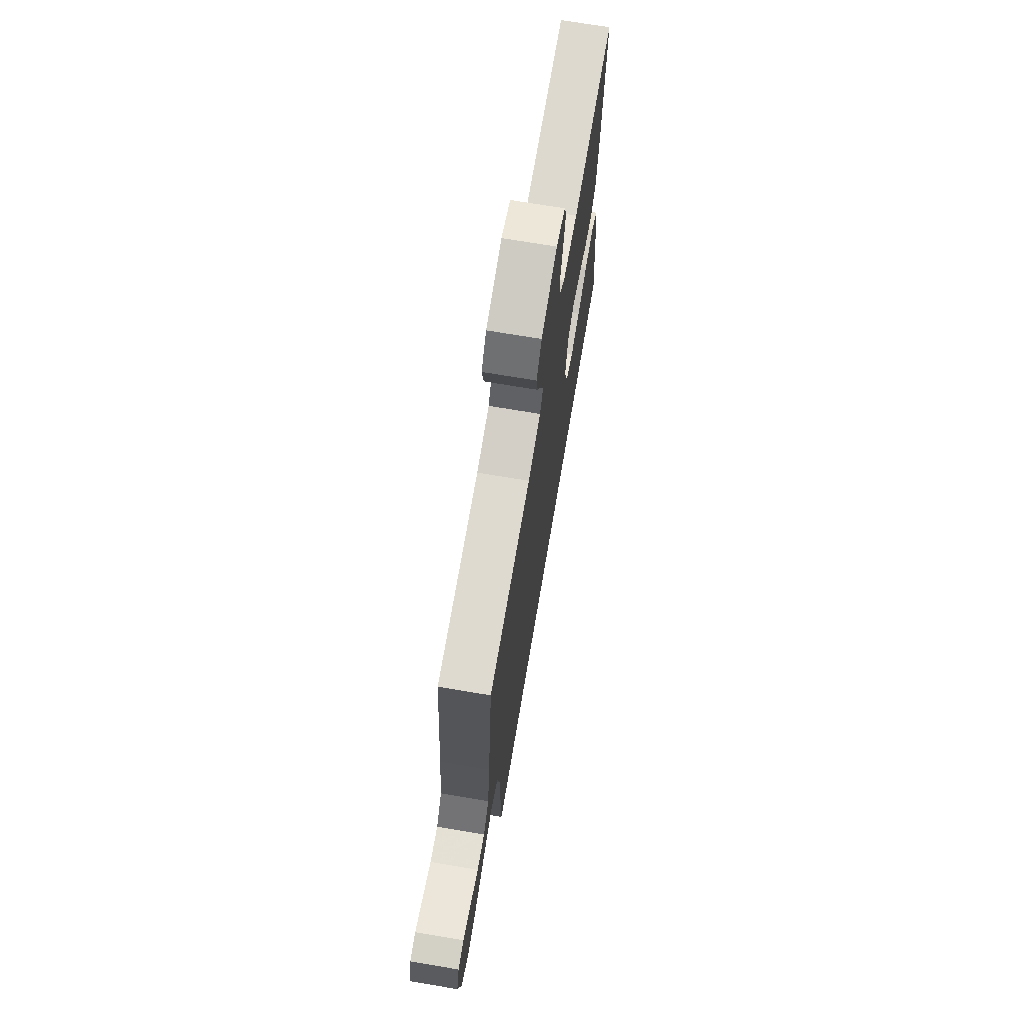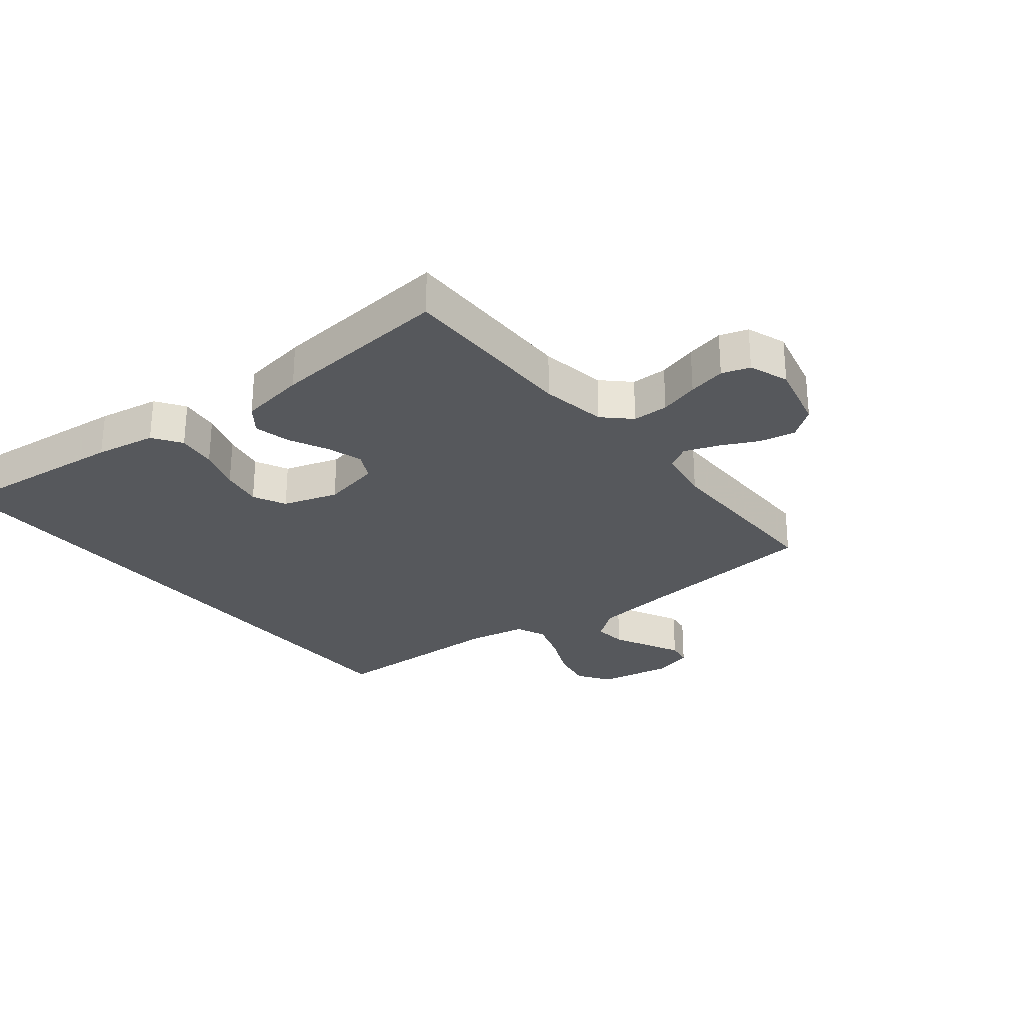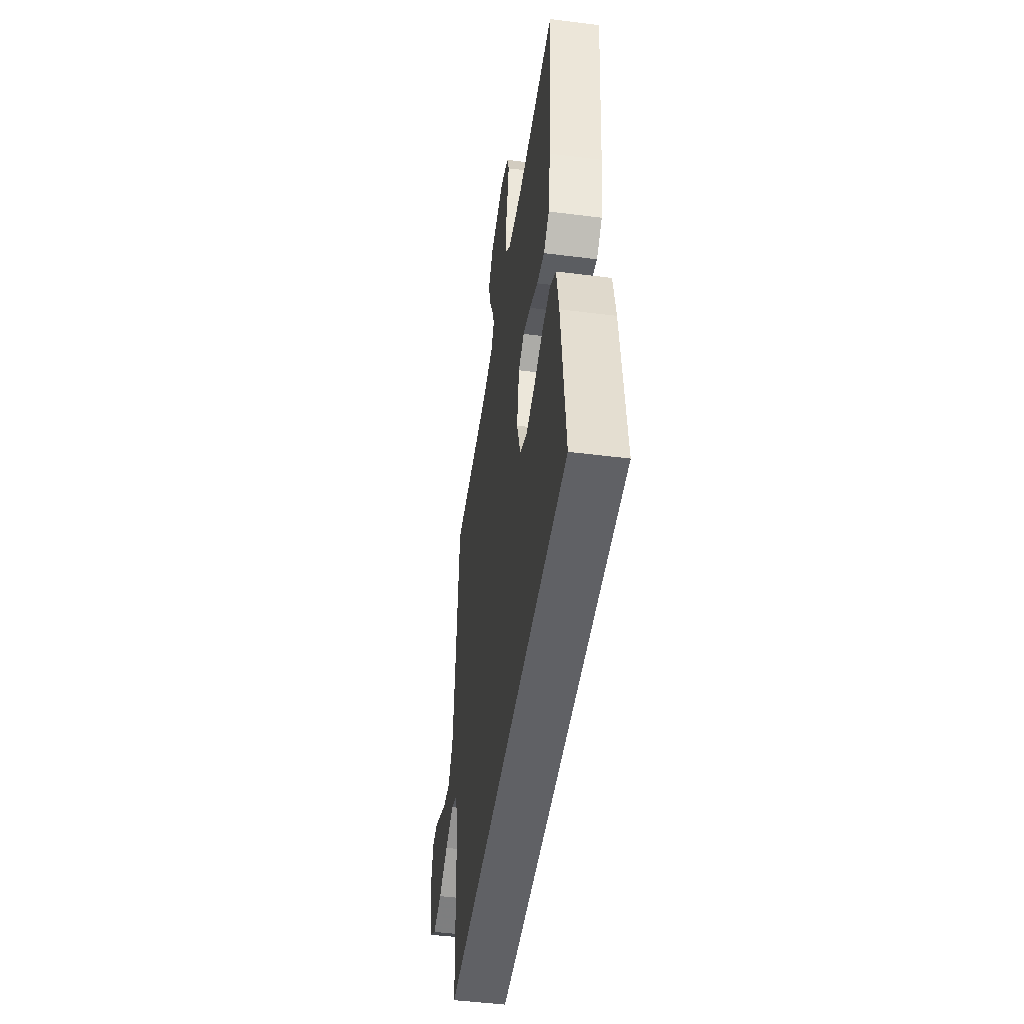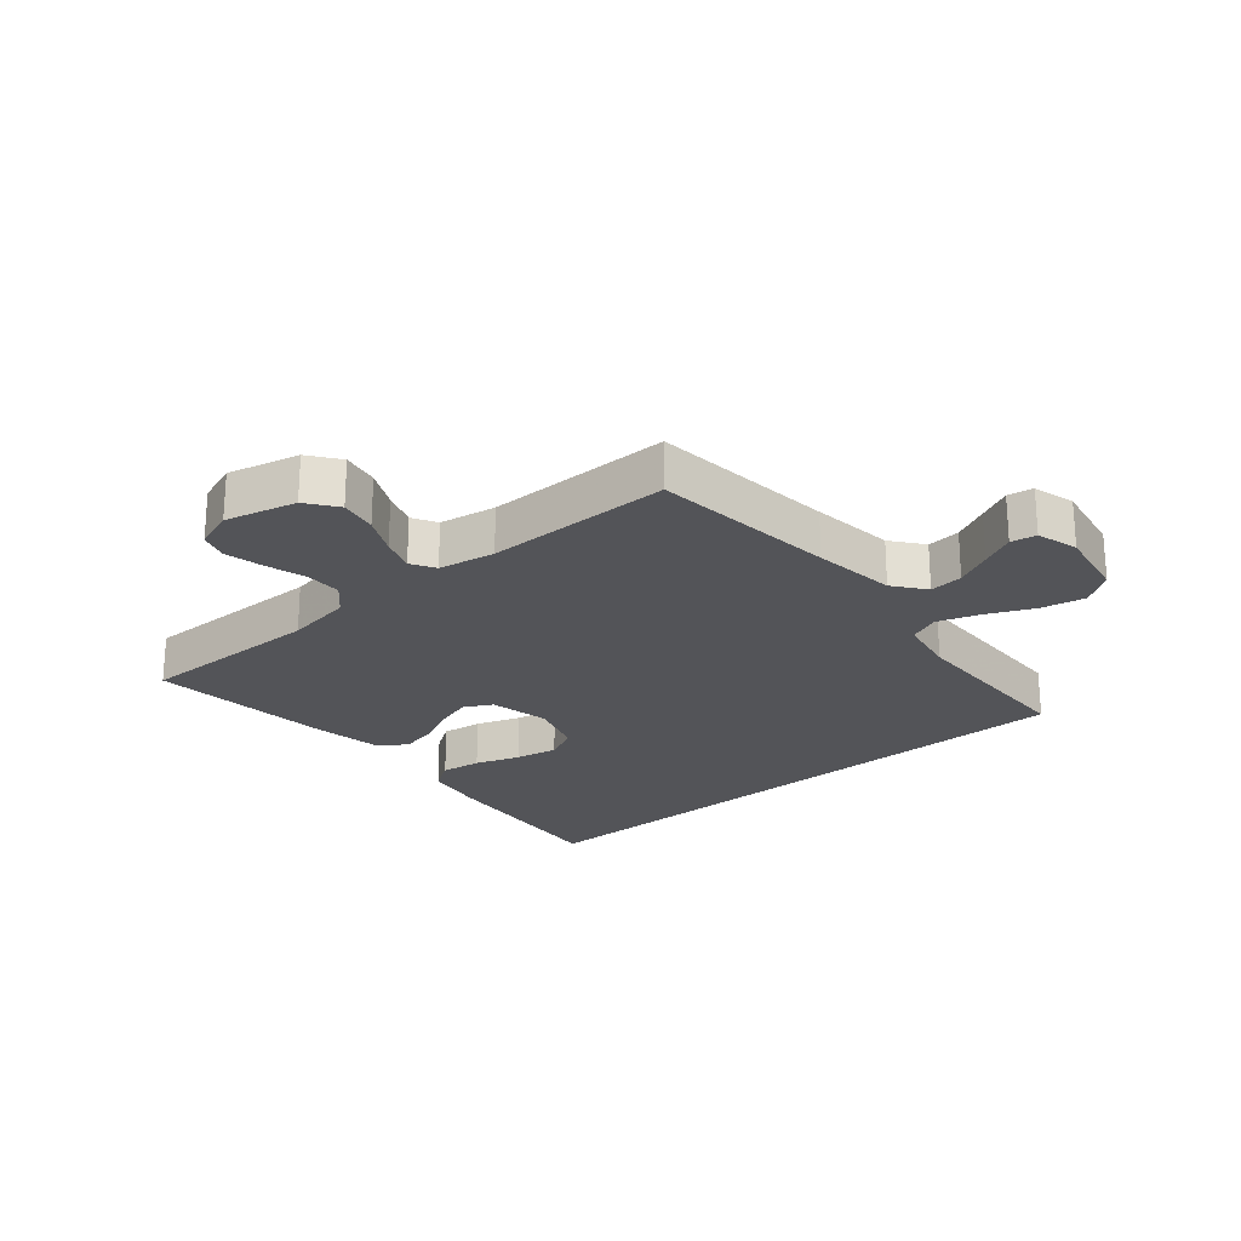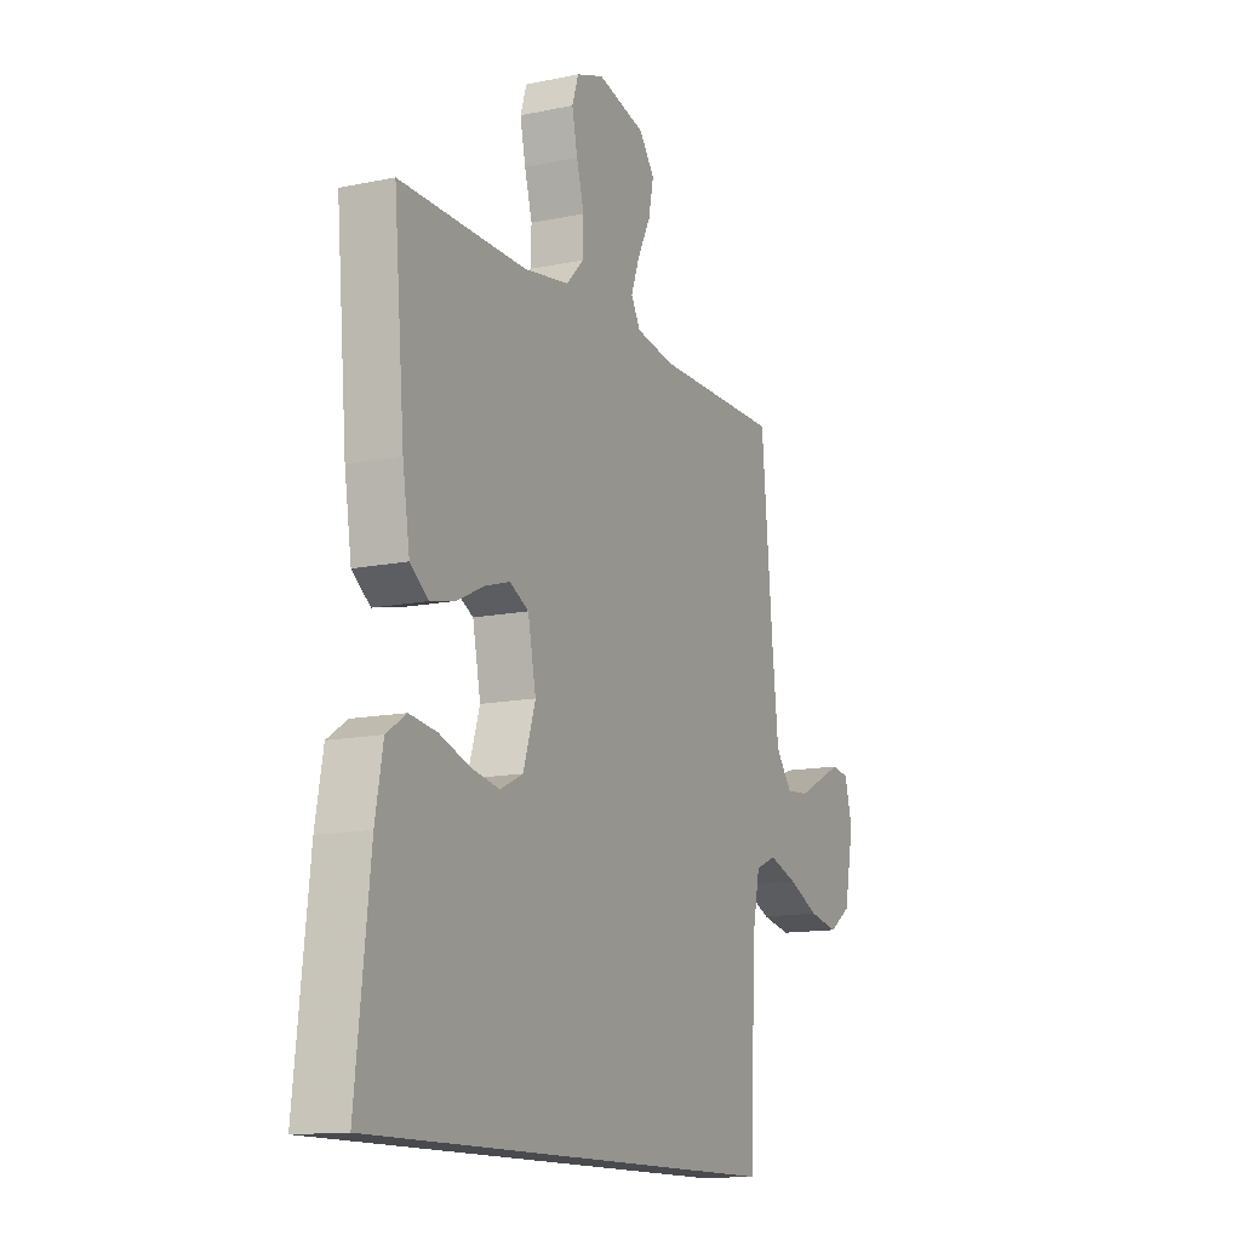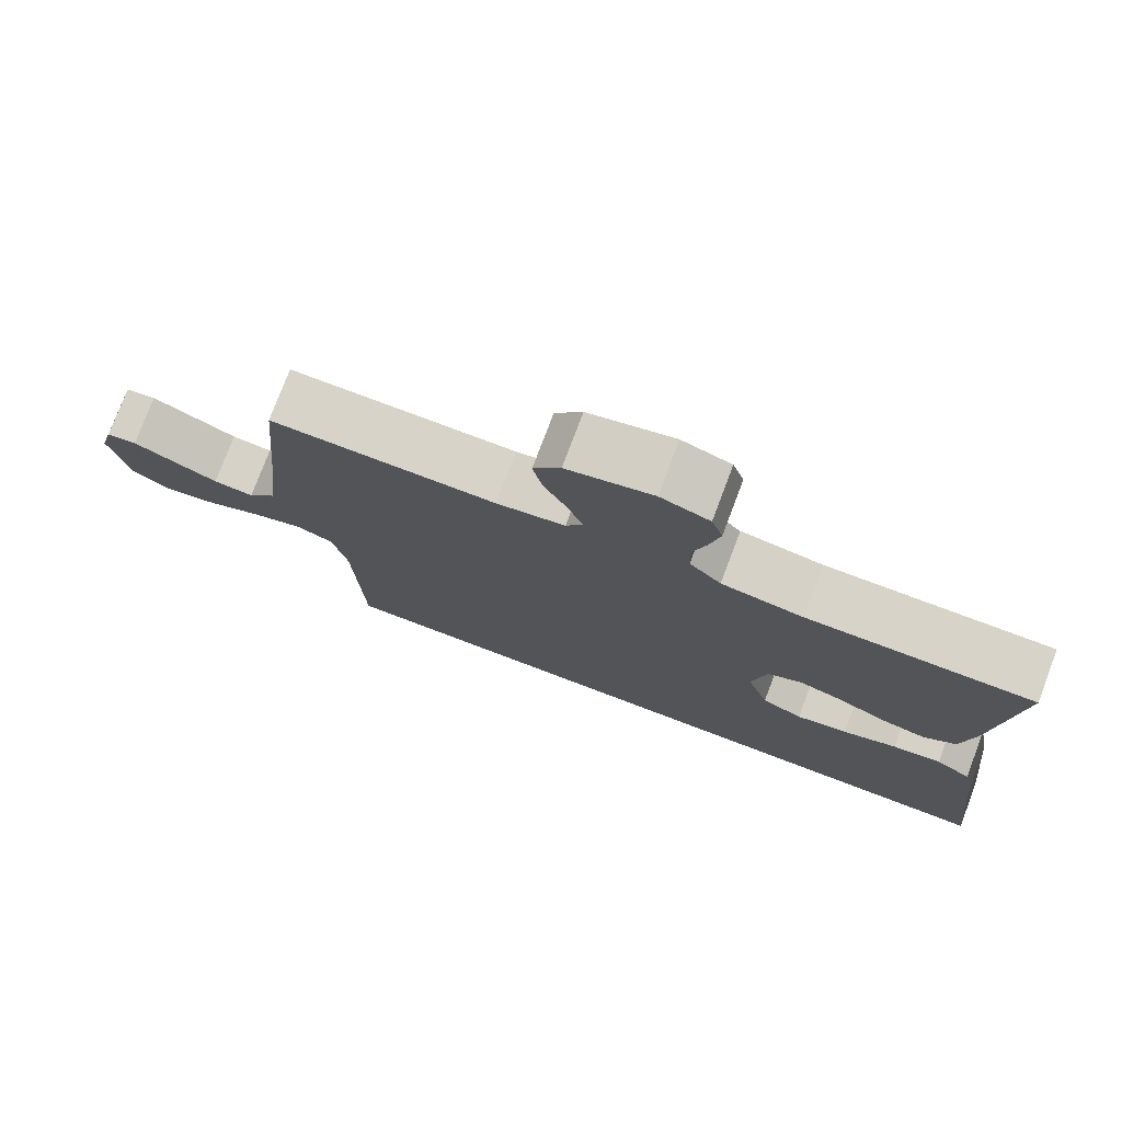
<metadata>
{"format":"obj","ext":"obj","renderer":"f3d","projection":"perspective","resolution":1024,"background":"white","views":[{"elev":70.7,"azim":99.6,"up":"+Z"},{"elev":-27.7,"azim":-51.0,"up":"+Y"},{"elev":-48.0,"azim":-98.1,"up":"+Z"},{"elev":-23.5,"azim":40.8,"up":"+Y"},{"elev":-13.2,"azim":-64.6,"up":"+Z"},{"elev":77.0,"azim":-159.3,"up":"+Z"}]}
</metadata>
<code>
v -0.553 0.07 -0.5
v -0.52 0.07 -0.2
v -0.502 0.07 -0.1
v -0.455 0.07 -0.069
v -0.39 0.07 -0.078
v -0.318 0.07 -0.103
v -0.25 0.07 -0.116
v -0.196 0.07 -0.09
v -0.167 0.07 0
v -0.186 0.07 0.096
v -0.231 0.07 0.12
v -0.29 0.07 0.102
v -0.355 0.07 0.071
v -0.414 0.07 0.058
v -0.457 0.07 0.091
v -0.474 0.07 0.2
v -0.5 0.07 0.5
v -0.2 0.07 0.496
v -0.092 0.07 0.513
v -0.05 0.07 0.556
v -0.049 0.07 0.615
v -0.067 0.07 0.68
v -0.08 0.07 0.742
v -0.065 0.07 0.788
v 0 0.07 0.811
v 0.114 0.07 0.782
v 0.15 0.07 0.733
v 0.138 0.07 0.673
v 0.107 0.07 0.611
v 0.087 0.07 0.556
v 0.109 0.07 0.517
v 0.2 0.07 0.501
v 0.5 0.07 0.5
v 0.528 0.07 0.2
v 0.543 0.07 0.065
v 0.582 0.07 0.014
v 0.636 0.07 0.019
v 0.695 0.07 0.048
v 0.75 0.07 0.075
v 0.791 0.07 0.068
v 0.809 0.07 0
v 0.786 0.07 -0.119
v 0.733 0.07 -0.155
v 0.663 0.07 -0.141
v 0.589 0.07 -0.107
v 0.521 0.07 -0.084
v 0.471 0.07 -0.105
v 0.452 0.07 -0.2
v 0.442 0.07 -0.5
v -0.553 0 -0.5
v -0.52 0 -0.2
v -0.502 0 -0.1
v -0.455 0 -0.069
v -0.39 0 -0.078
v -0.318 0 -0.103
v -0.25 0 -0.116
v -0.196 0 -0.09
v -0.167 0 0
v -0.186 0 0.096
v -0.231 0 0.12
v -0.29 0 0.102
v -0.355 0 0.071
v -0.414 0 0.058
v -0.457 0 0.091
v -0.474 0 0.2
v -0.5 0 0.5
v -0.2 0 0.496
v -0.092 0 0.513
v -0.05 0 0.556
v -0.049 0 0.615
v -0.067 0 0.68
v -0.08 0 0.742
v -0.065 0 0.788
v 0 0 0.811
v 0.114 0 0.782
v 0.15 0 0.733
v 0.138 0 0.673
v 0.107 0 0.611
v 0.087 0 0.556
v 0.109 0 0.517
v 0.2 0 0.501
v 0.5 0 0.5
v 0.528 0 0.2
v 0.543 0 0.065
v 0.582 0 0.014
v 0.636 0 0.019
v 0.695 0 0.048
v 0.75 0 0.075
v 0.791 0 0.068
v 0.809 0 0
v 0.786 0 -0.119
v 0.733 0 -0.155
v 0.663 0 -0.141
v 0.589 0 -0.107
v 0.521 0 -0.084
v 0.471 0 -0.105
v 0.452 0 -0.2
v 0.442 0 -0.5
f 48 49 1 2
f 47 48 2
f 46 47 2
f 42 43 44 45
f 42 45 46
f 41 42 46
f 37 38 39 40
f 37 40 41 46
f 32 33 34
f 31 32 34 35
f 26 27 28 29
f 26 29 30
f 25 26 30
f 24 25 30
f 21 22 23 24
f 21 24 30 31
f 15 16 17 18
f 15 18 19
f 12 13 14 15
f 11 12 15 19
f 10 11 19 20
f 3 4 5 6
f 3 6 7
f 2 3 7
f 36 37 46 2
f 20 21 31 35
f 9 10 20 35
f 8 9 35 36
f 7 8 36
f 2 7 36
f 51 50 98 97
f 51 97 96
f 51 96 95
f 94 93 92 91
f 95 94 91
f 95 91 90
f 89 88 87 86
f 95 90 89 86
f 83 82 81
f 84 83 81 80
f 78 77 76 75
f 79 78 75
f 79 75 74
f 79 74 73
f 73 72 71 70
f 80 79 73 70
f 67 66 65 64
f 68 67 64
f 64 63 62 61
f 68 64 61 60
f 69 68 60 59
f 55 54 53 52
f 56 55 52
f 56 52 51
f 51 95 86 85
f 84 80 70 69
f 84 69 59 58
f 85 84 58 57
f 85 57 56
f 85 56 51
f 1 50 51 2
f 2 51 52 3
f 3 52 53 4
f 4 53 54 5
f 5 54 55 6
f 6 55 56 7
f 7 56 57 8
f 8 57 58 9
f 9 58 59 10
f 10 59 60 11
f 11 60 61 12
f 12 61 62 13
f 13 62 63 14
f 14 63 64 15
f 15 64 65 16
f 16 65 66 17
f 17 66 67 18
f 18 67 68 19
f 19 68 69 20
f 20 69 70 21
f 21 70 71 22
f 22 71 72 23
f 23 72 73 24
f 24 73 74 25
f 25 74 75 26
f 26 75 76 27
f 27 76 77 28
f 28 77 78 29
f 29 78 79 30
f 30 79 80 31
f 31 80 81 32
f 32 81 82 33
f 33 82 83 34
f 34 83 84 35
f 35 84 85 36
f 36 85 86 37
f 37 86 87 38
f 38 87 88 39
f 39 88 89 40
f 40 89 90 41
f 41 90 91 42
f 42 91 92 43
f 43 92 93 44
f 44 93 94 45
f 45 94 95 46
f 46 95 96 47
f 47 96 97 48
f 48 97 98 49
f 49 98 50 1

</code>
